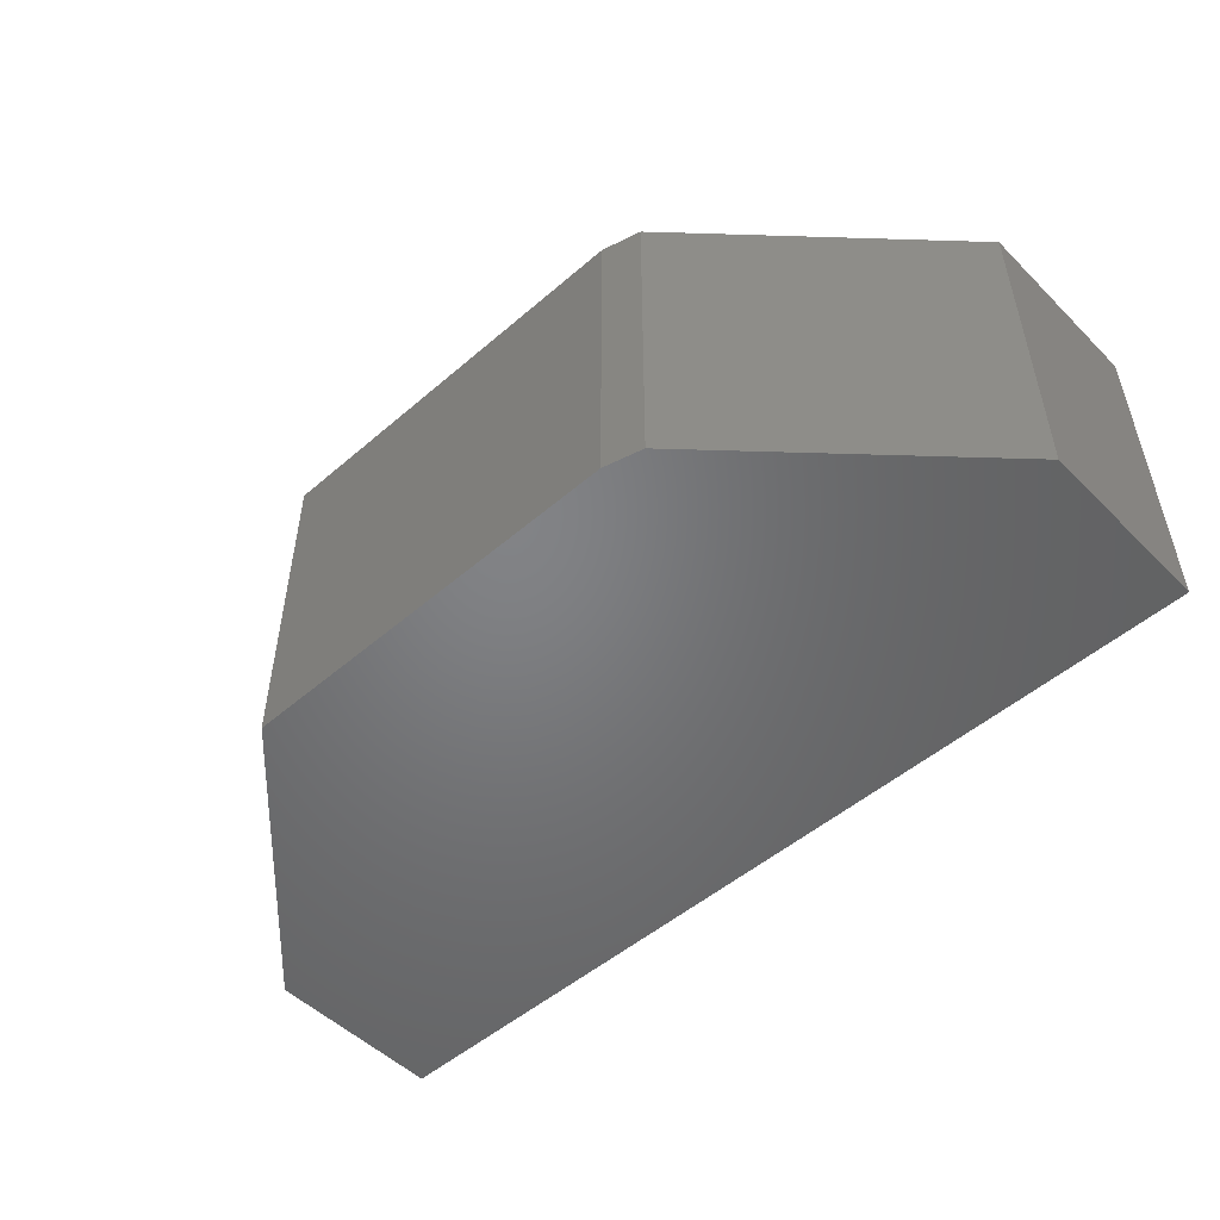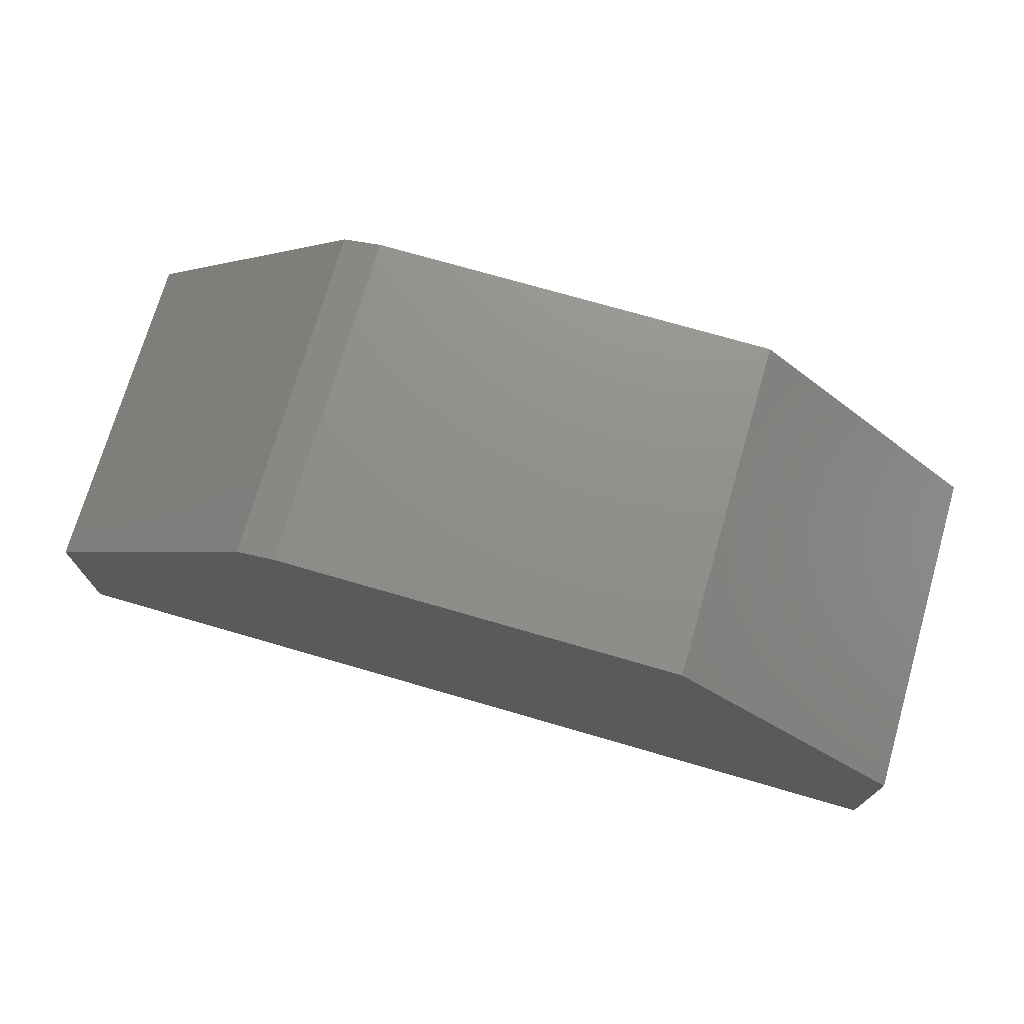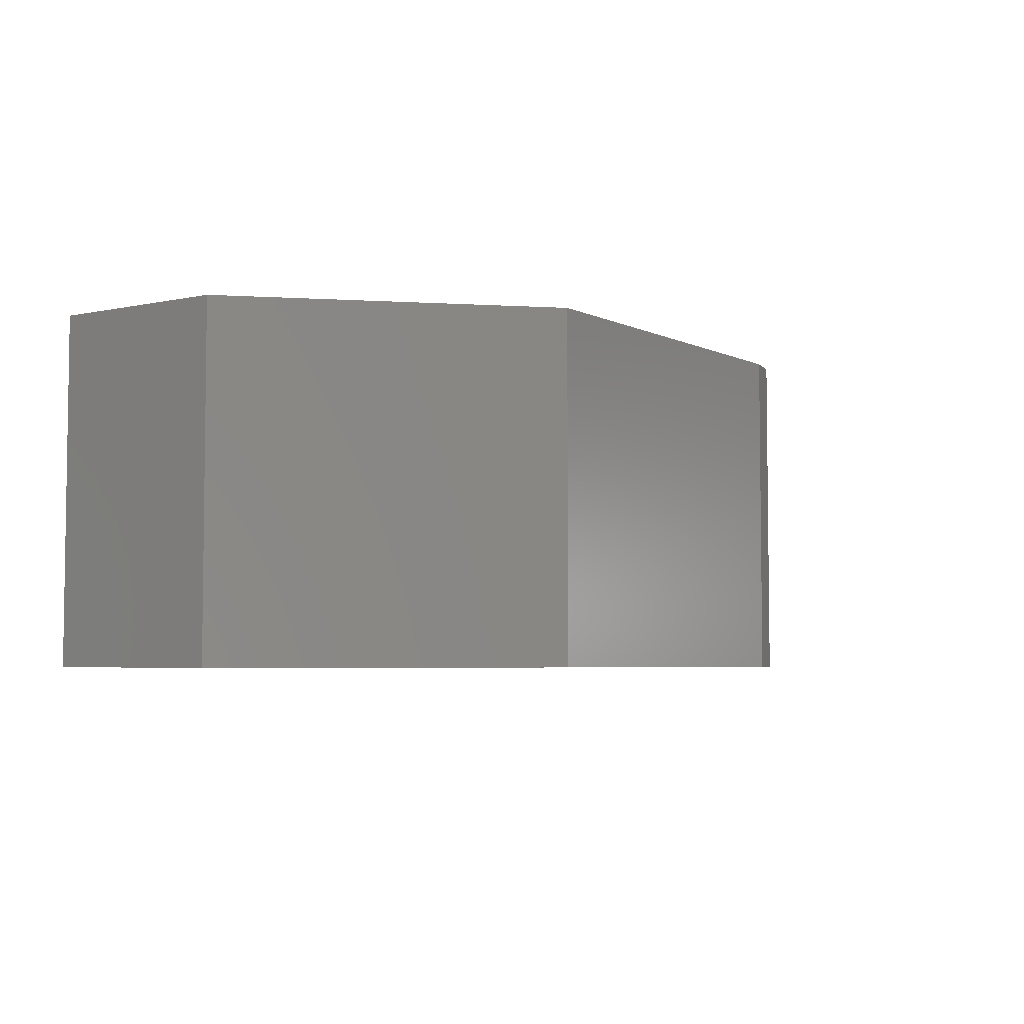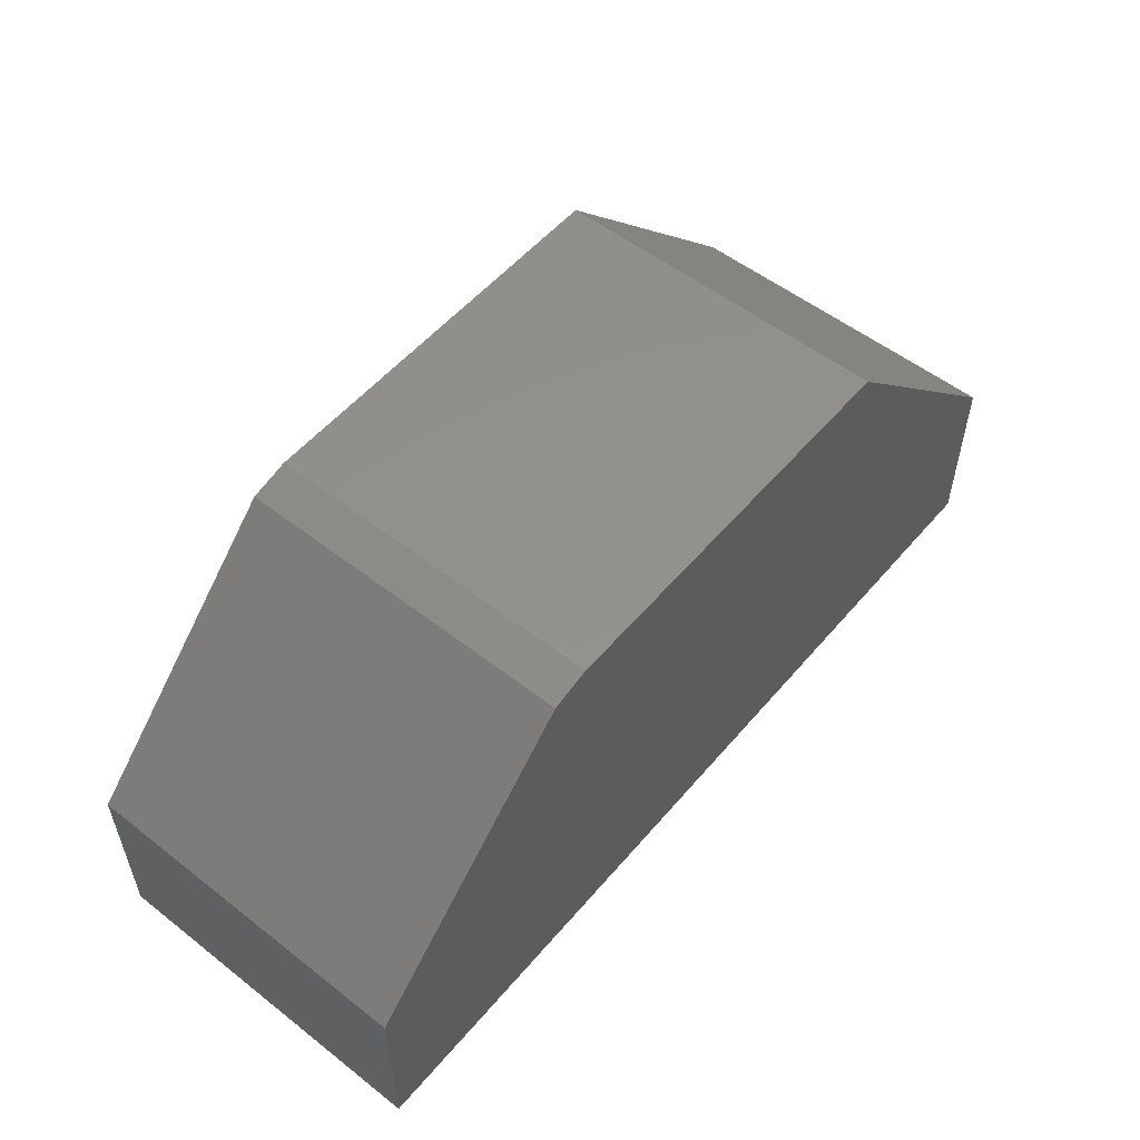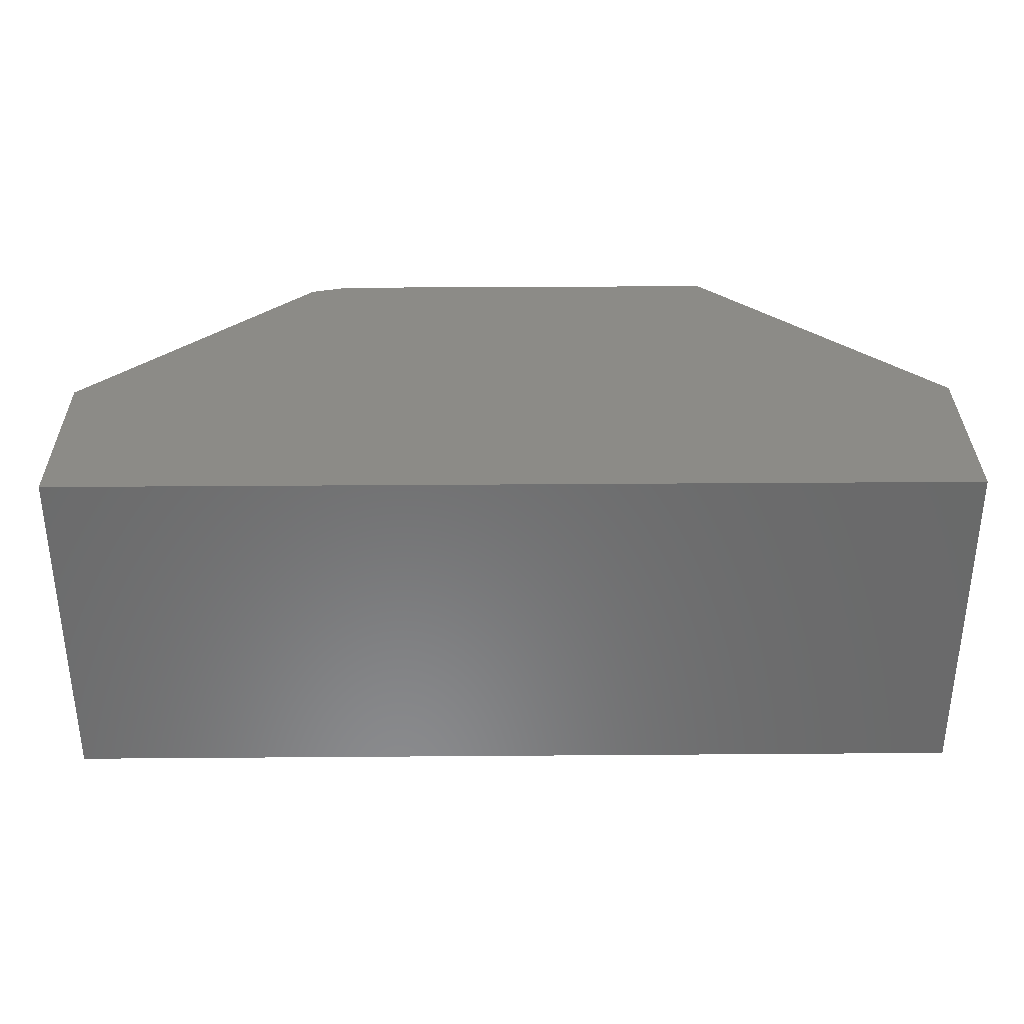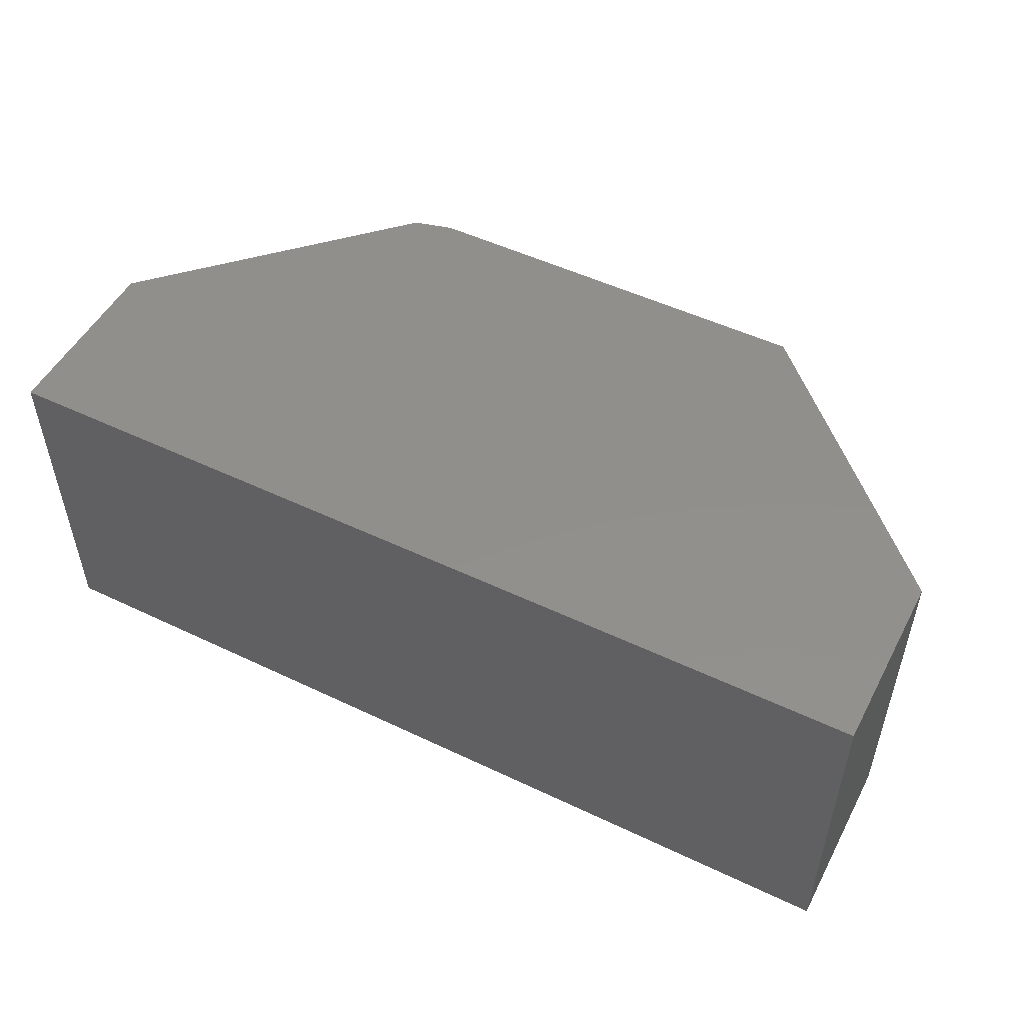
<metadata>
{"format":"stl","ext":"stl","renderer":"f3d","projection":"perspective","resolution":1024,"background":"white","views":[{"elev":-51.0,"azim":43.1,"up":"+Y"},{"elev":73.1,"azim":-163.8,"up":"+Z"},{"elev":-4.7,"azim":-55.7,"up":"+Y"},{"elev":54.3,"azim":129.5,"up":"+Z"},{"elev":33.4,"azim":179.4,"up":"+Y"},{"elev":51.1,"azim":-152.6,"up":"+Y"}]}
</metadata>
<code>
# stl→obj: 14 verts, 24 faces
v 0.75 0.375 0.1688
v -0.25 0.375 0.1688
v 0.4979 0.375 0.4209
v 0.01316 0.375 0.4319
v 0.4556 0.375 0.4319
v -0.25 0.375 -0.03125
v 0.75 0.375 -0.03125
v 0.4556 6.809e-17 0.4319
v 0.01316 4.353e-17 0.4319
v 0.4979 6.975e-17 0.4209
v -0.25 1.249e-17 0.1688
v 0.75 6.8e-17 0.1688
v -0.25 0 -0.03125
v 0.75 5.551e-17 -0.03125
f 1 2 3
f 3 2 4
f 3 4 5
f 6 2 7
f 7 2 1
f 8 9 10
f 10 9 11
f 10 11 12
f 13 14 11
f 11 14 12
f 5 4 8
f 8 4 9
f 12 1 10
f 10 1 3
f 10 3 8
f 8 3 5
f 11 2 13
f 13 2 6
f 9 4 11
f 11 4 2
f 14 7 12
f 12 7 1
f 6 7 13
f 13 7 14

</code>
